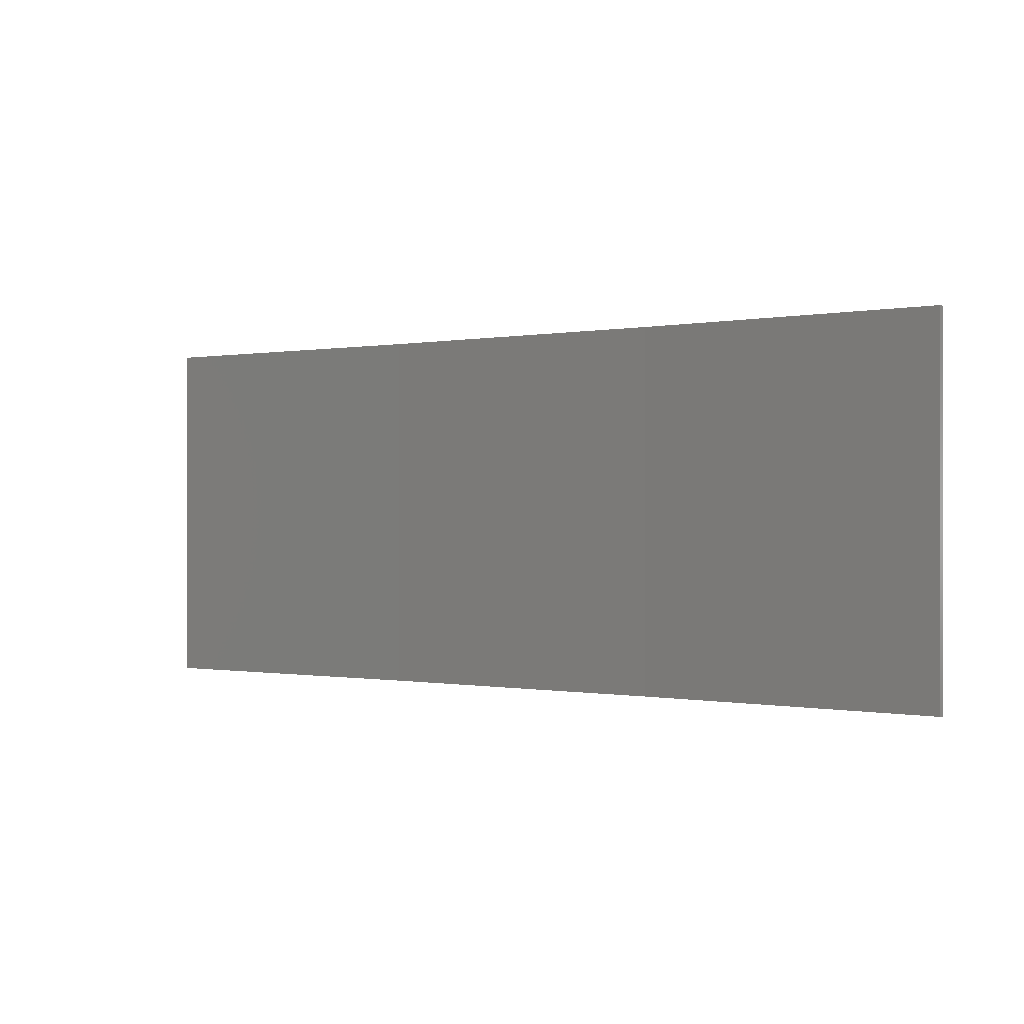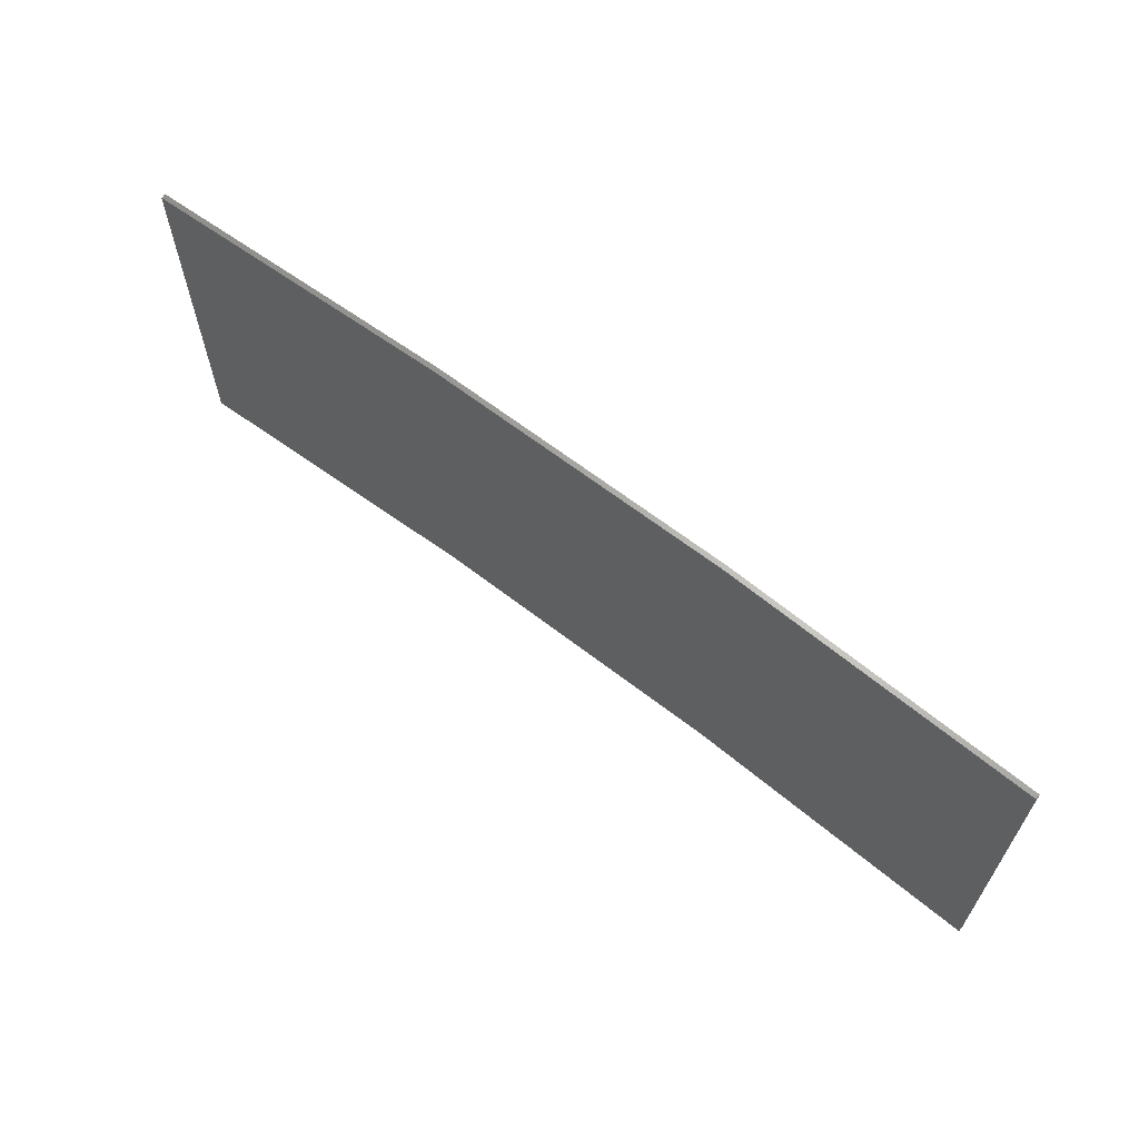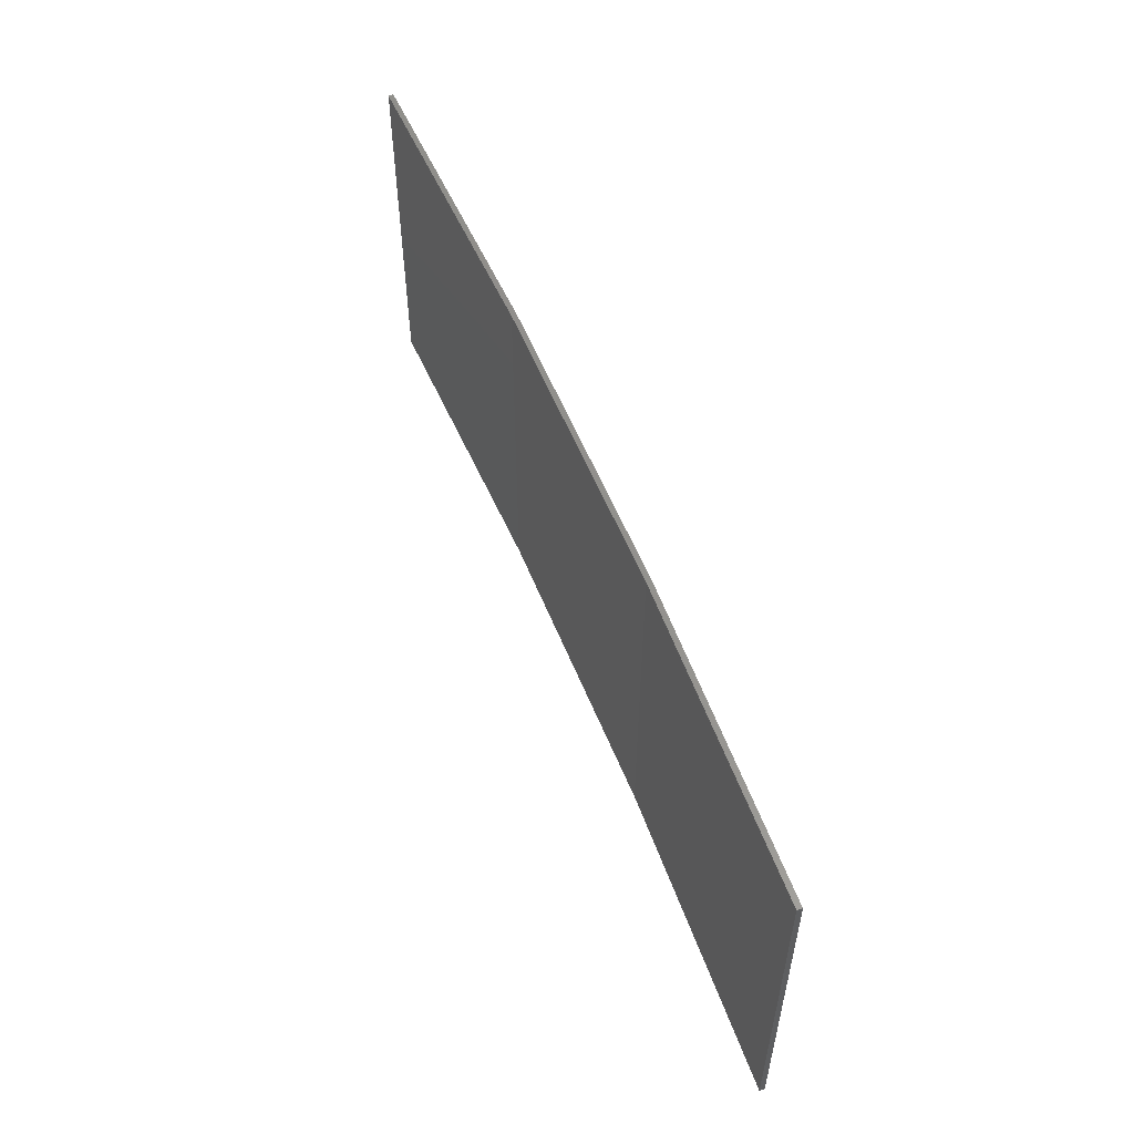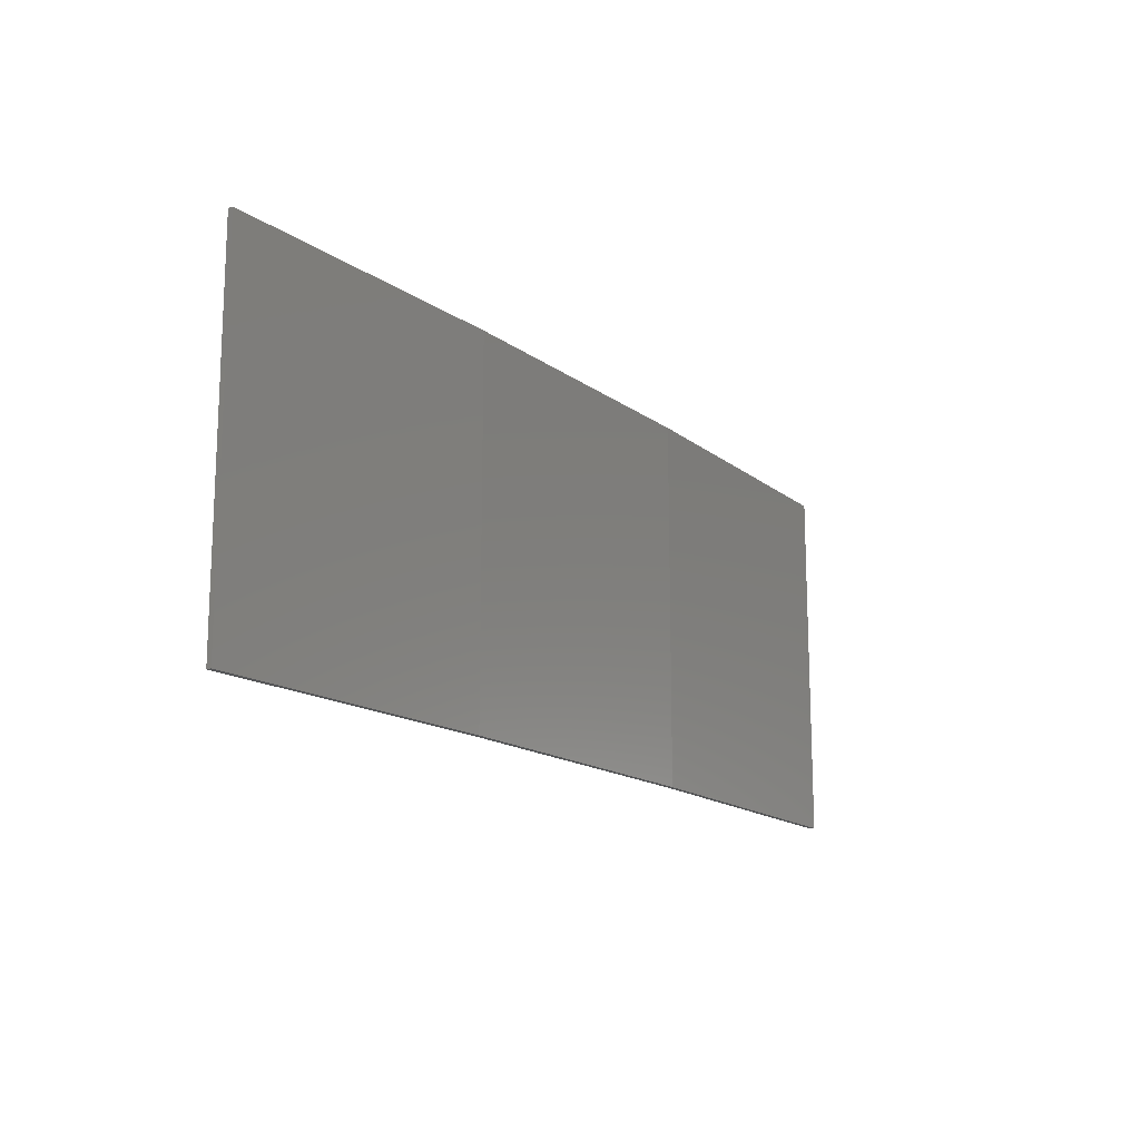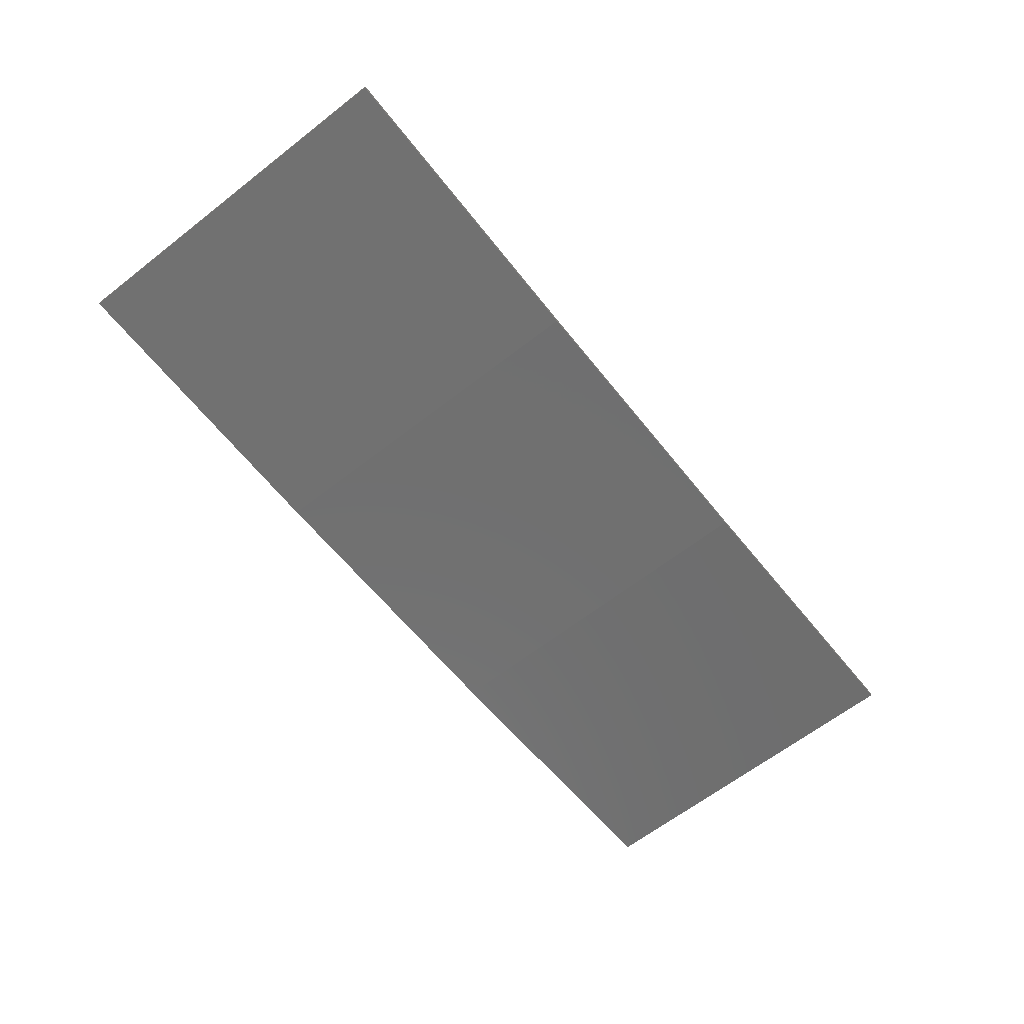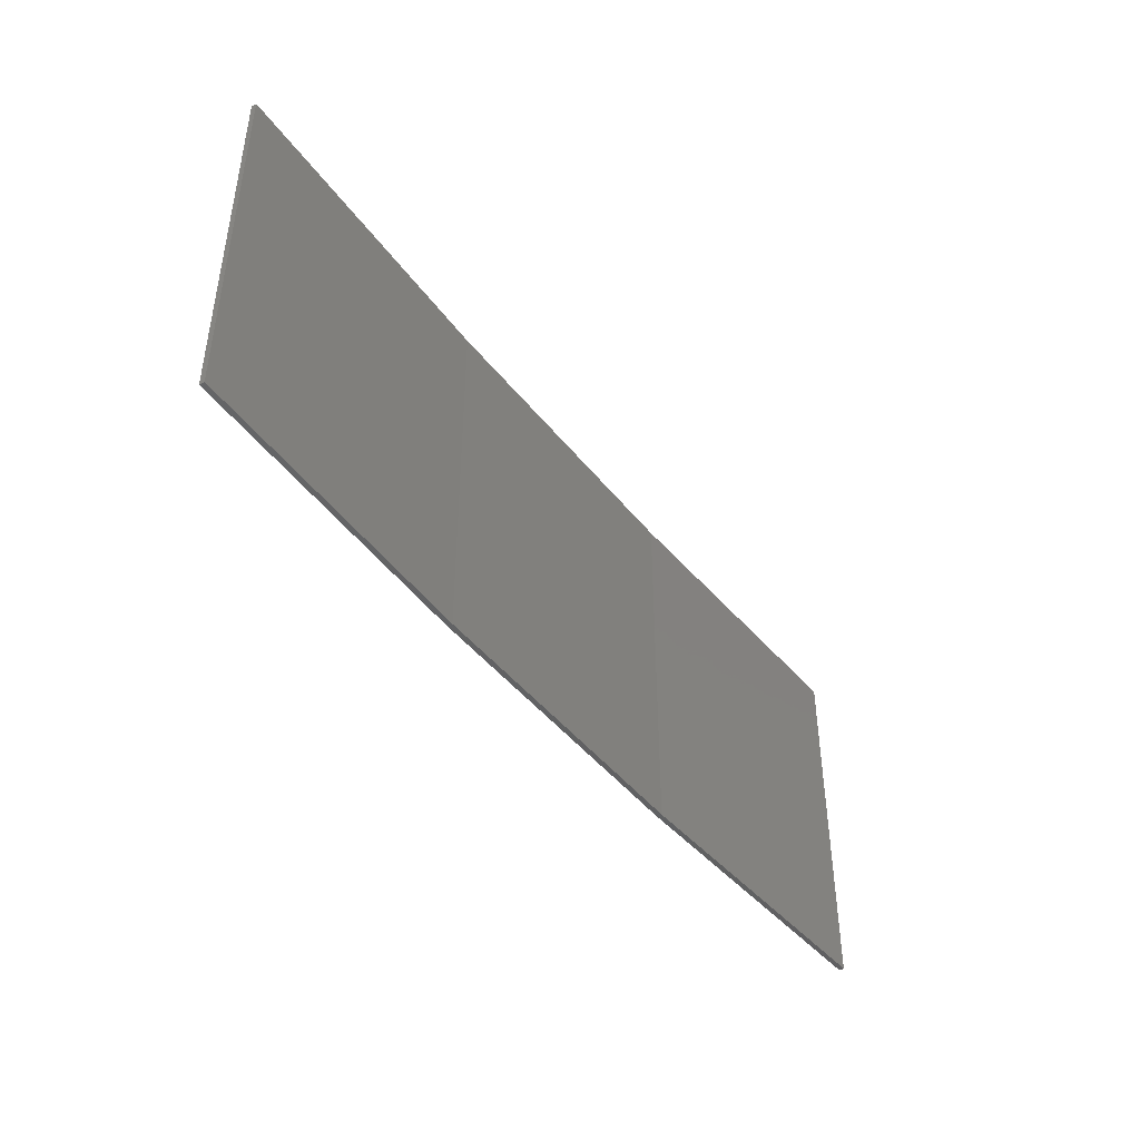
<metadata>
{"format":"stl","ext":"stl","renderer":"f3d","projection":"perspective","resolution":1024,"background":"white","views":[{"elev":-0.2,"azim":-147.3,"up":"+Z"},{"elev":63.9,"azim":-145.0,"up":"+Z"},{"elev":55.1,"azim":-114.6,"up":"+Z"},{"elev":-15.5,"azim":-59.1,"up":"+Z"},{"elev":-64.0,"azim":128.1,"up":"+Y"},{"elev":-44.3,"azim":122.2,"up":"+Z"}]}
</metadata>
<code>
# stl→obj: 16 verts, 28 faces
v -3.643 -4.292 -41.23
v -0.5779 -4.351 -41.23
v -0.5779 -4.351 -37.66
v -3.643 -4.292 -37.66
v -6.704 -4.13 -41.23
v -6.704 -4.13 -37.66
v -9.758 -3.863 -37.66
v -9.758 -3.863 -41.23
v -9.753 -3.814 -37.66
v -9.753 -3.814 -41.23
v -0.5778 -4.301 -37.66
v -3.641 -4.242 -41.23
v -3.641 -4.242 -37.66
v -0.5778 -4.301 -41.23
v -6.701 -4.08 -41.23
v -6.701 -4.08 -37.66
f 1 2 3
f 1 3 4
f 5 4 6
f 5 6 7
f 5 1 4
f 8 5 7
f 8 9 10
f 7 9 8
f 11 12 13
f 14 12 11
f 13 15 16
f 16 15 9
f 12 15 13
f 15 10 9
f 14 3 2
f 11 3 14
f 16 9 7
f 6 16 7
f 13 16 6
f 4 13 6
f 11 13 4
f 3 11 4
f 10 15 8
f 15 5 8
f 15 12 5
f 12 1 5
f 12 14 1
f 14 2 1

</code>
